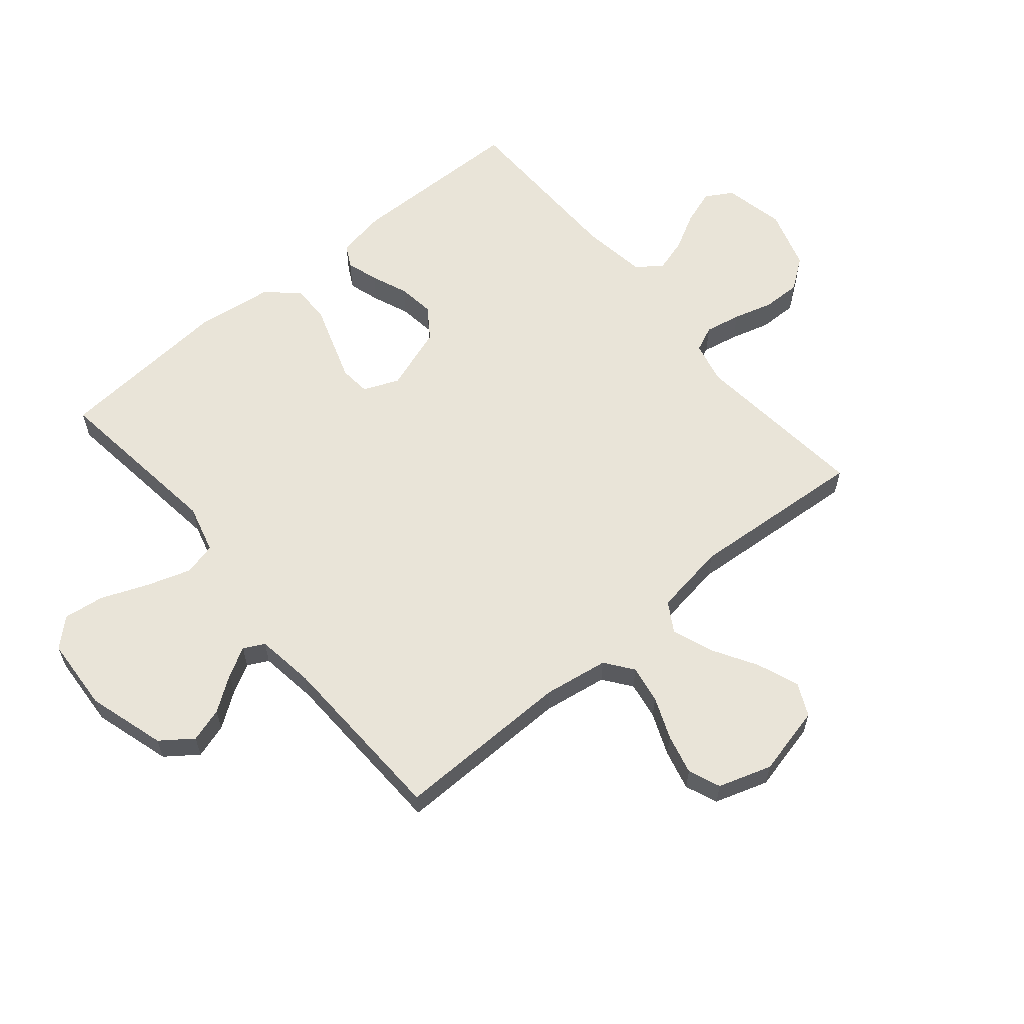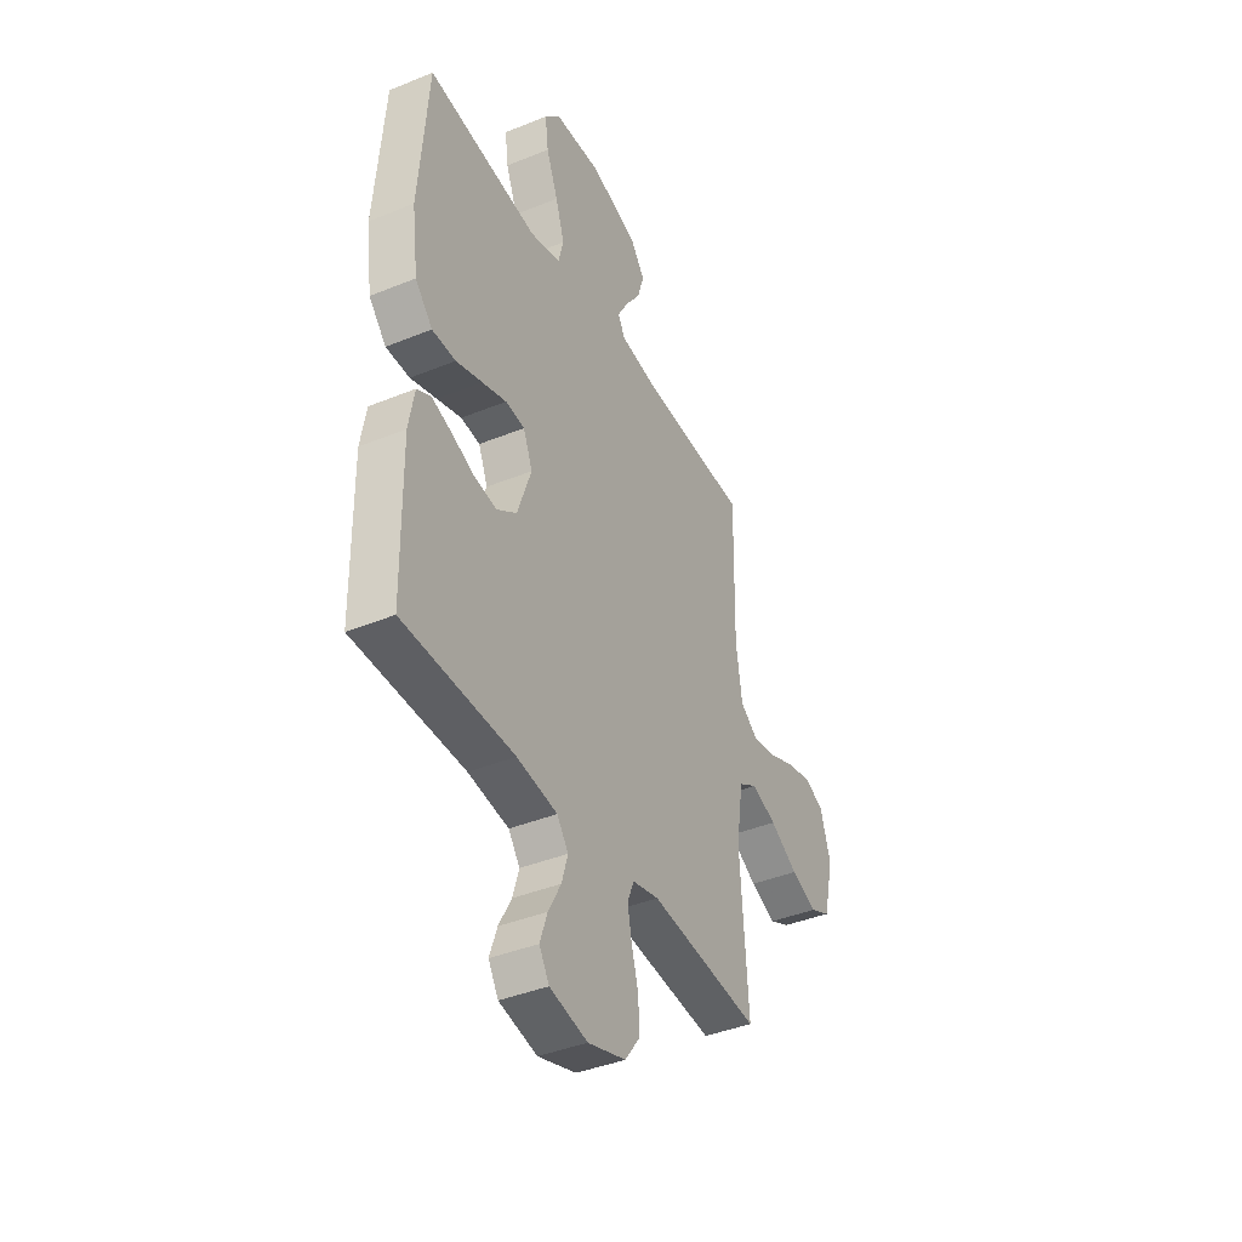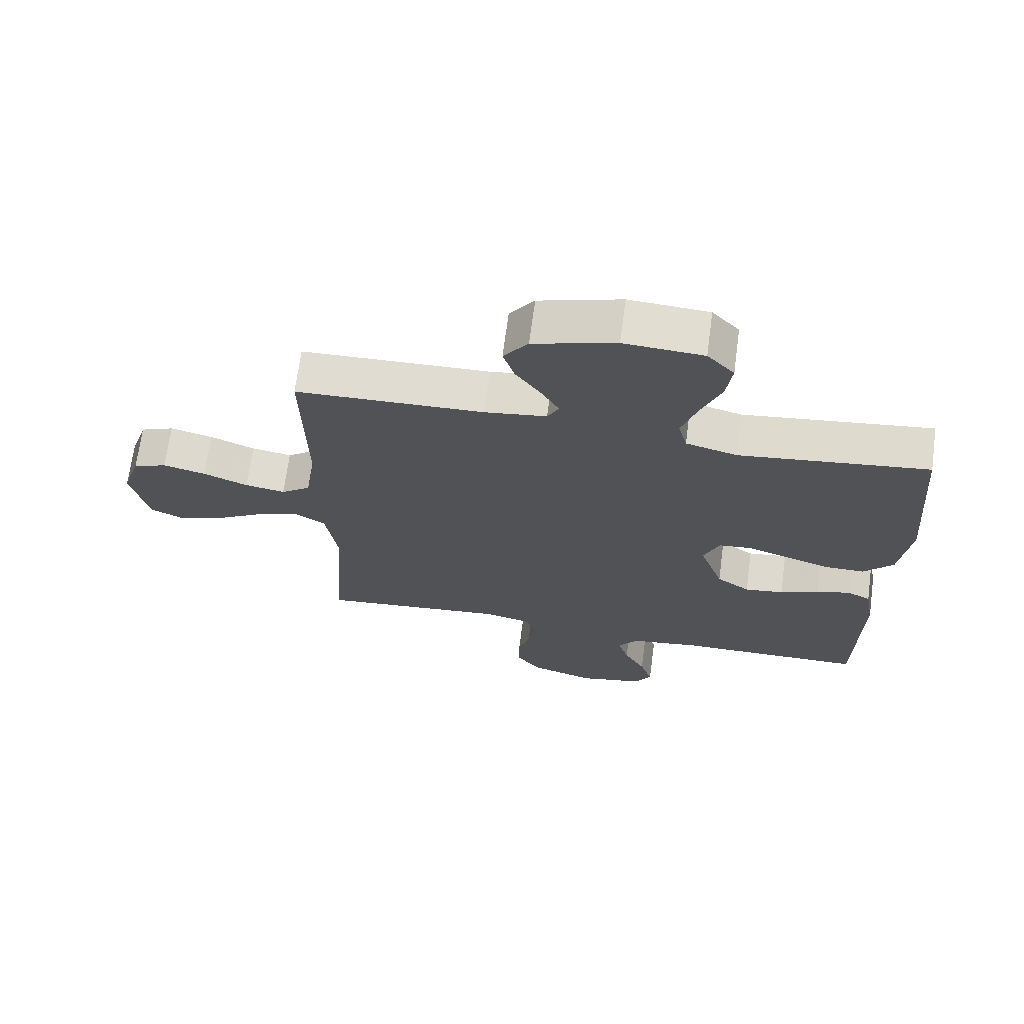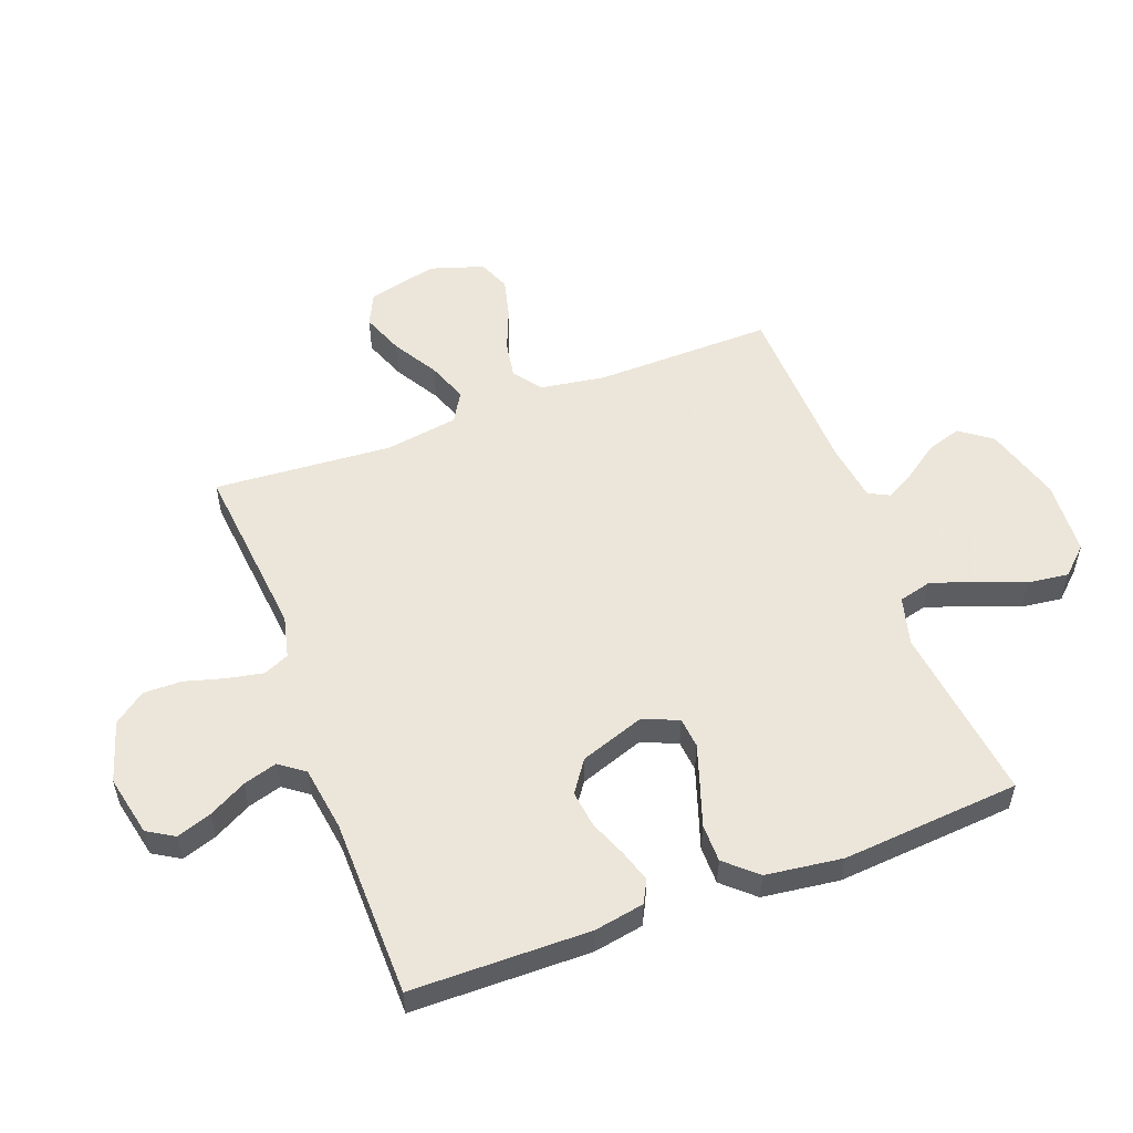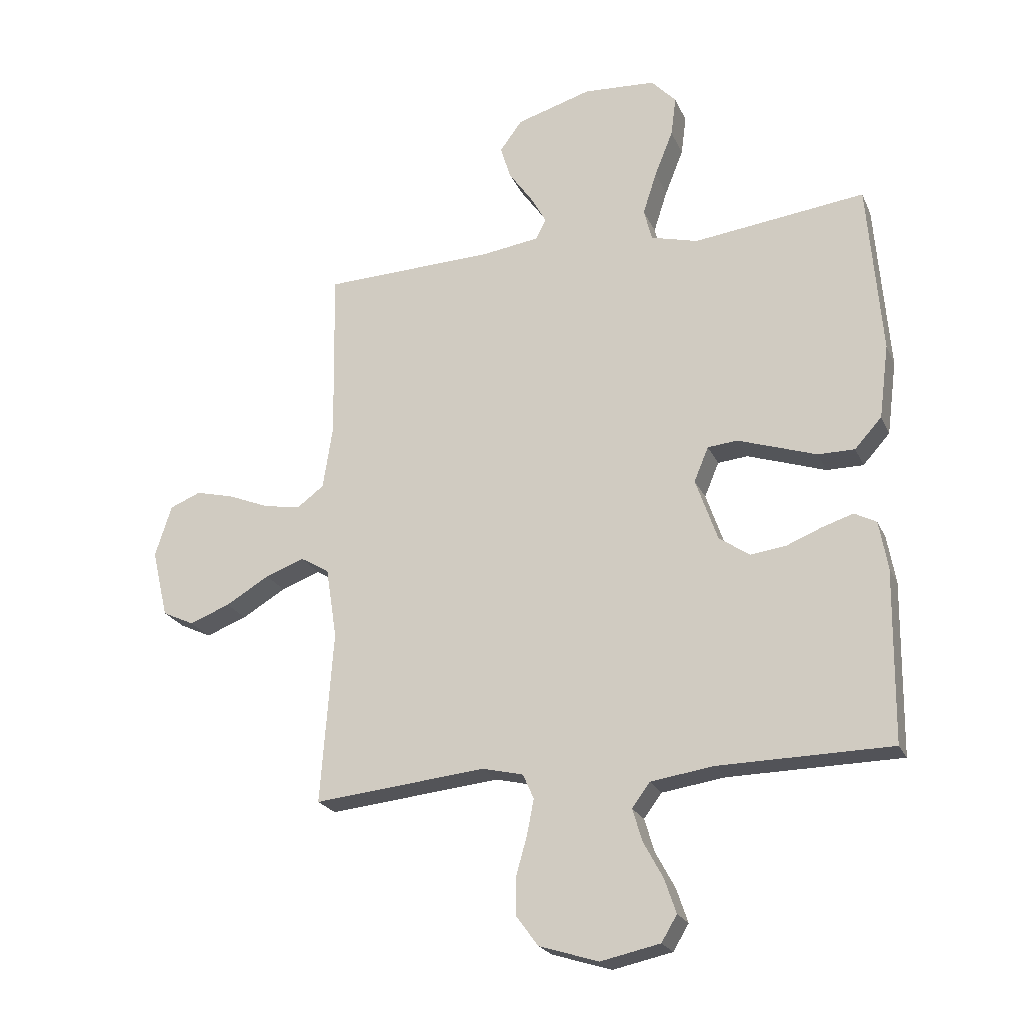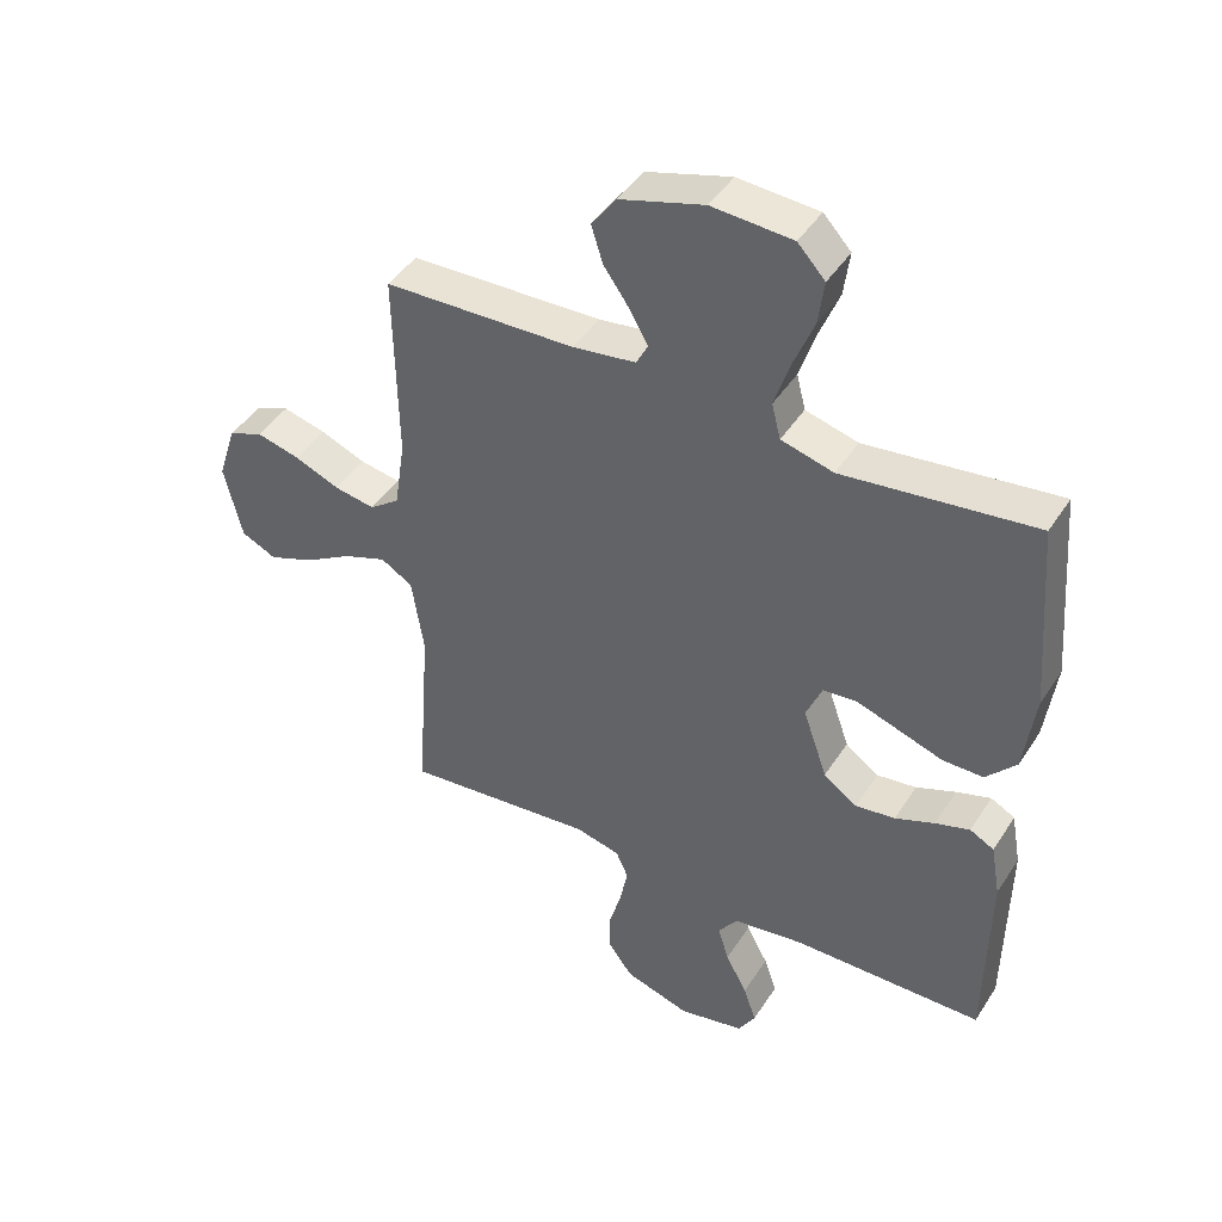
<metadata>
{"format":"obj","ext":"obj","renderer":"f3d","projection":"perspective","resolution":1024,"background":"white","views":[{"elev":60.5,"azim":50.1,"up":"+Y"},{"elev":-40.3,"azim":-63.4,"up":"+Z"},{"elev":68.8,"azim":-172.4,"up":"+Z"},{"elev":54.2,"azim":-110.6,"up":"+Y"},{"elev":-22.5,"azim":-160.6,"up":"+Z"},{"elev":44.1,"azim":-149.4,"up":"+Z"}]}
</metadata>
<code>
v -0.5 0.07 0.5
v -0.2 0.07 0.463
v -0.118 0.07 0.485
v -0.104 0.07 0.54
v -0.128 0.07 0.614
v -0.16 0.07 0.694
v -0.169 0.07 0.763
v -0.126 0.07 0.809
v 0 0.07 0.817
v 0.131 0.07 0.778
v 0.17 0.07 0.725
v 0.152 0.07 0.667
v 0.111 0.07 0.609
v 0.083 0.07 0.559
v 0.101 0.07 0.524
v 0.2 0.07 0.51
v 0.5 0.07 0.5
v 0.495 0.07 0.2
v 0.512 0.07 0.09
v 0.559 0.07 0.055
v 0.623 0.07 0.066
v 0.694 0.07 0.095
v 0.762 0.07 0.112
v 0.816 0.07 0.09
v 0.845 0.07 0
v 0.817 0.07 -0.118
v 0.762 0.07 -0.144
v 0.691 0.07 -0.117
v 0.615 0.07 -0.072
v 0.547 0.07 -0.047
v 0.497 0.07 -0.077
v 0.478 0.07 -0.2
v 0.5 0.07 -0.5
v 0.2 0.07 -0.47
v 0.129 0.07 -0.487
v 0.11 0.07 -0.53
v 0.122 0.07 -0.591
v 0.141 0.07 -0.658
v 0.142 0.07 -0.723
v 0.103 0.07 -0.776
v 0 0.07 -0.808
v -0.103 0.07 -0.786
v -0.13 0.07 -0.741
v -0.11 0.07 -0.682
v -0.076 0.07 -0.619
v -0.059 0.07 -0.562
v -0.09 0.07 -0.52
v -0.2 0.07 -0.504
v -0.5 0.07 -0.5
v -0.504 0.07 -0.2
v -0.489 0.07 -0.116
v -0.451 0.07 -0.096
v -0.397 0.07 -0.113
v -0.335 0.07 -0.138
v -0.273 0.07 -0.146
v -0.22 0.07 -0.109
v -0.182 0.07 0
v -0.207 0.07 0.06
v -0.259 0.07 0.065
v -0.325 0.07 0.043
v -0.396 0.07 0.019
v -0.46 0.07 0.019
v -0.507 0.07 0.071
v -0.524 0.07 0.2
v -0.5 0 0.5
v -0.2 0 0.463
v -0.118 0 0.485
v -0.104 0 0.54
v -0.128 0 0.614
v -0.16 0 0.694
v -0.169 0 0.763
v -0.126 0 0.809
v 0 0 0.817
v 0.131 0 0.778
v 0.17 0 0.725
v 0.152 0 0.667
v 0.111 0 0.609
v 0.083 0 0.559
v 0.101 0 0.524
v 0.2 0 0.51
v 0.5 0 0.5
v 0.495 0 0.2
v 0.512 0 0.09
v 0.559 0 0.055
v 0.623 0 0.066
v 0.694 0 0.095
v 0.762 0 0.112
v 0.816 0 0.09
v 0.845 0 0
v 0.817 0 -0.118
v 0.762 0 -0.144
v 0.691 0 -0.117
v 0.615 0 -0.072
v 0.547 0 -0.047
v 0.497 0 -0.077
v 0.478 0 -0.2
v 0.5 0 -0.5
v 0.2 0 -0.47
v 0.129 0 -0.487
v 0.11 0 -0.53
v 0.122 0 -0.591
v 0.141 0 -0.658
v 0.142 0 -0.723
v 0.103 0 -0.776
v 0 0 -0.808
v -0.103 0 -0.786
v -0.13 0 -0.741
v -0.11 0 -0.682
v -0.076 0 -0.619
v -0.059 0 -0.562
v -0.09 0 -0.52
v -0.2 0 -0.504
v -0.5 0 -0.5
v -0.504 0 -0.2
v -0.489 0 -0.116
v -0.451 0 -0.096
v -0.397 0 -0.113
v -0.335 0 -0.138
v -0.273 0 -0.146
v -0.22 0 -0.109
v -0.182 0 0
v -0.207 0 0.06
v -0.259 0 0.065
v -0.325 0 0.043
v -0.396 0 0.019
v -0.46 0 0.019
v -0.507 0 0.071
v -0.524 0 0.2
f 64 1 2
f 63 64 2
f 62 63 2
f 61 62 2
f 60 61 2
f 59 60 2 3
f 58 59 3
f 57 58 3 4
f 52 53 54
f 51 52 54
f 50 51 54
f 49 50 54
f 48 49 54
f 47 48 54 55
f 46 47 55 56
f 43 44 45
f 42 43 45
f 41 42 45
f 40 41 45
f 39 40 45
f 38 39 45
f 37 38 45
f 36 37 45 46
f 46 56 57
f 36 46 57
f 35 36 57
f 32 33 34
f 35 57 4
f 34 35 4
f 32 34 4
f 31 32 4
f 27 28 29
f 26 27 29
f 25 26 29
f 24 25 29
f 23 24 29
f 22 23 29
f 21 22 29
f 20 21 29 30
f 16 17 18
f 15 16 18 19
f 11 12 13
f 10 11 13
f 9 10 13
f 8 9 13
f 7 8 13
f 6 7 13
f 5 6 13
f 5 13 14
f 4 5 14 15
f 30 31 4
f 20 30 4
f 19 20 4
f 4 15 19
f 66 65 128
f 66 128 127
f 66 127 126
f 66 126 125
f 66 125 124
f 67 66 124 123
f 67 123 122
f 68 67 122 121
f 118 117 116
f 118 116 115
f 118 115 114
f 118 114 113
f 118 113 112
f 119 118 112 111
f 120 119 111 110
f 109 108 107
f 109 107 106
f 109 106 105
f 109 105 104
f 109 104 103
f 109 103 102
f 109 102 101
f 110 109 101 100
f 121 120 110
f 121 110 100
f 121 100 99
f 98 97 96
f 68 121 99
f 68 99 98
f 68 98 96
f 68 96 95
f 93 92 91
f 93 91 90
f 93 90 89
f 93 89 88
f 93 88 87
f 93 87 86
f 93 86 85
f 94 93 85 84
f 82 81 80
f 83 82 80 79
f 77 76 75
f 77 75 74
f 77 74 73
f 77 73 72
f 77 72 71
f 77 71 70
f 77 70 69
f 78 77 69
f 79 78 69 68
f 68 95 94
f 68 94 84
f 68 84 83
f 83 79 68
f 1 65 66 2
f 2 66 67 3
f 3 67 68 4
f 4 68 69 5
f 5 69 70 6
f 6 70 71 7
f 7 71 72 8
f 8 72 73 9
f 9 73 74 10
f 10 74 75 11
f 11 75 76 12
f 12 76 77 13
f 13 77 78 14
f 14 78 79 15
f 15 79 80 16
f 16 80 81 17
f 17 81 82 18
f 18 82 83 19
f 19 83 84 20
f 20 84 85 21
f 21 85 86 22
f 22 86 87 23
f 23 87 88 24
f 24 88 89 25
f 25 89 90 26
f 26 90 91 27
f 27 91 92 28
f 28 92 93 29
f 29 93 94 30
f 30 94 95 31
f 31 95 96 32
f 32 96 97 33
f 33 97 98 34
f 34 98 99 35
f 35 99 100 36
f 36 100 101 37
f 37 101 102 38
f 38 102 103 39
f 39 103 104 40
f 40 104 105 41
f 41 105 106 42
f 42 106 107 43
f 43 107 108 44
f 44 108 109 45
f 45 109 110 46
f 46 110 111 47
f 47 111 112 48
f 48 112 113 49
f 49 113 114 50
f 50 114 115 51
f 51 115 116 52
f 52 116 117 53
f 53 117 118 54
f 54 118 119 55
f 55 119 120 56
f 56 120 121 57
f 57 121 122 58
f 58 122 123 59
f 59 123 124 60
f 60 124 125 61
f 61 125 126 62
f 62 126 127 63
f 63 127 128 64
f 64 128 65 1

</code>
